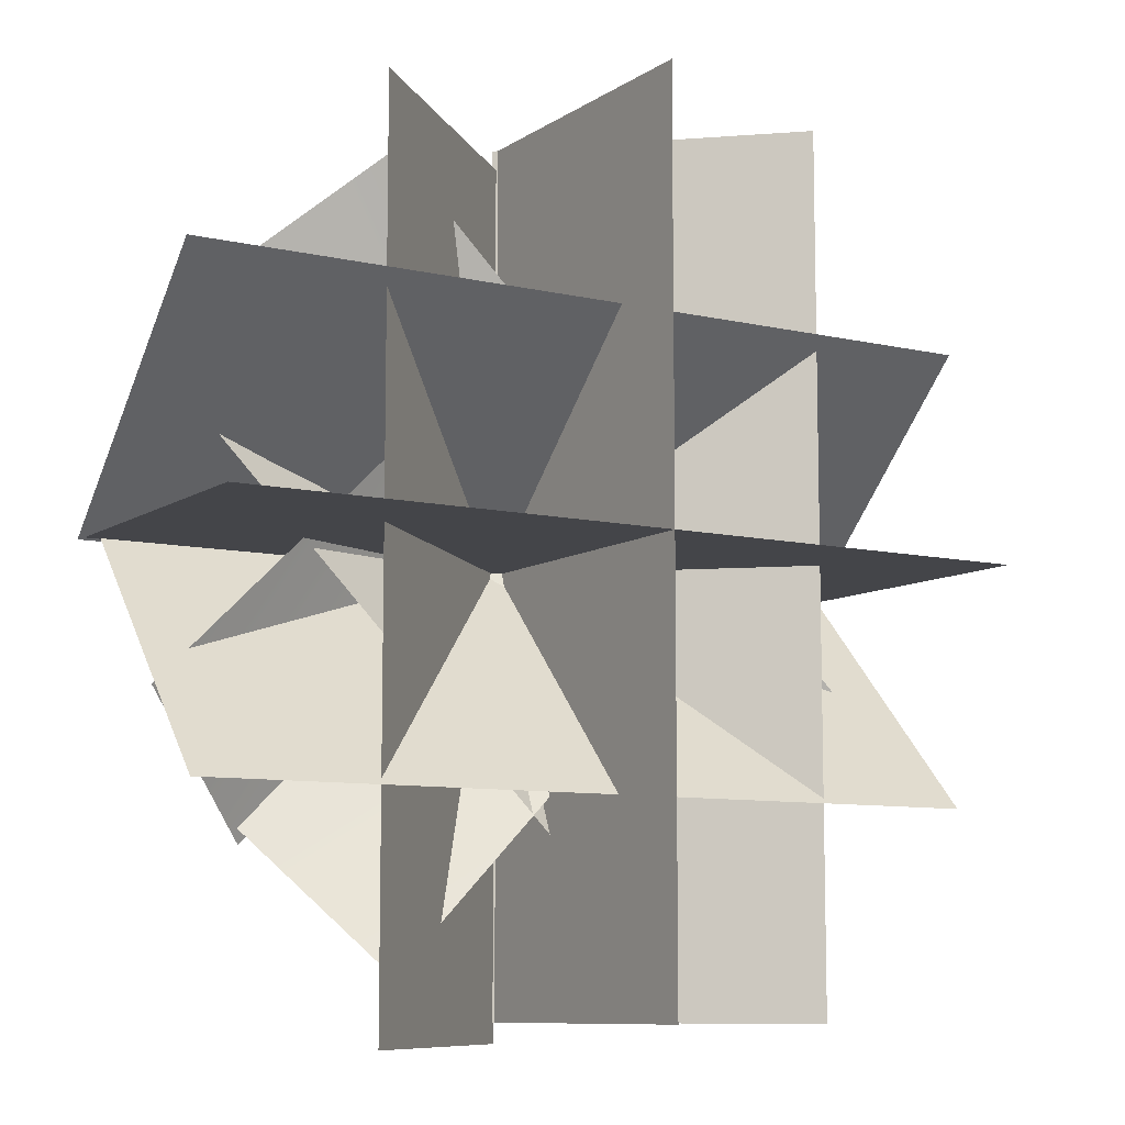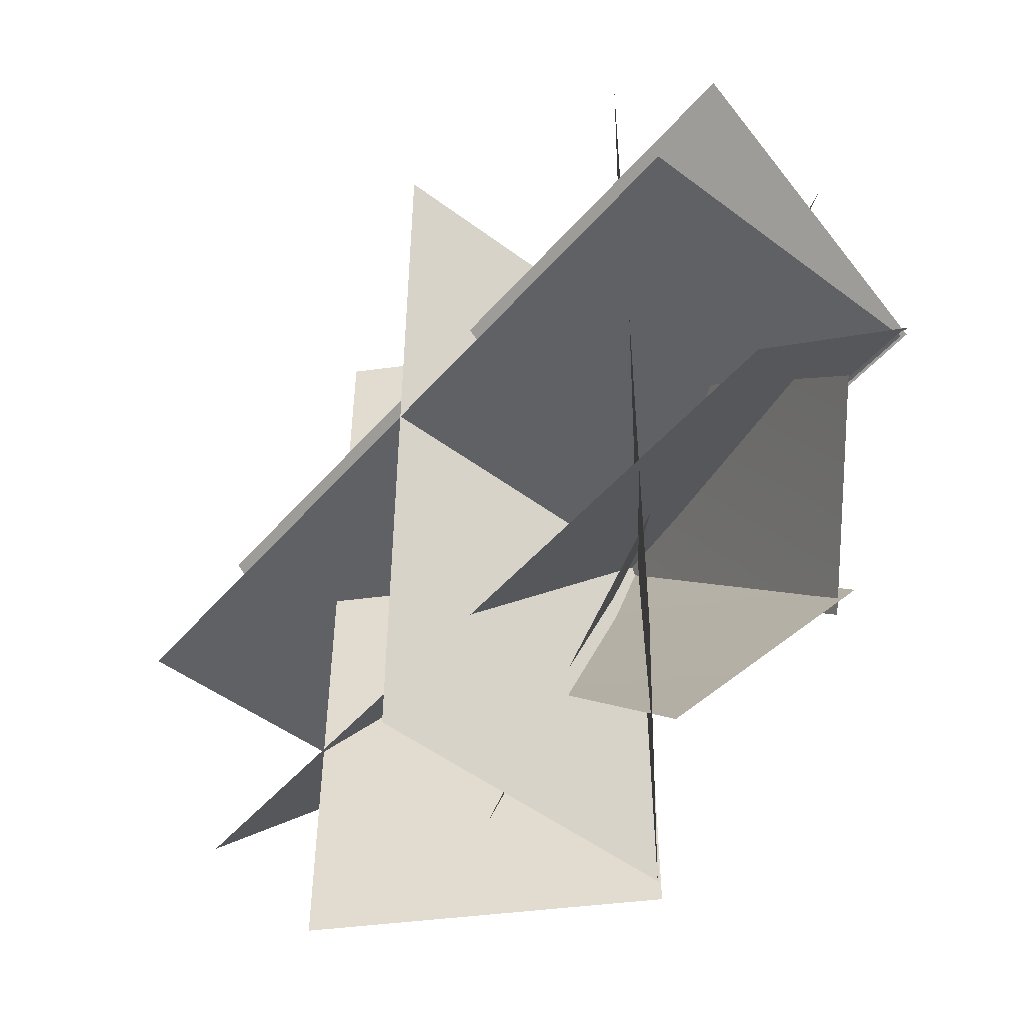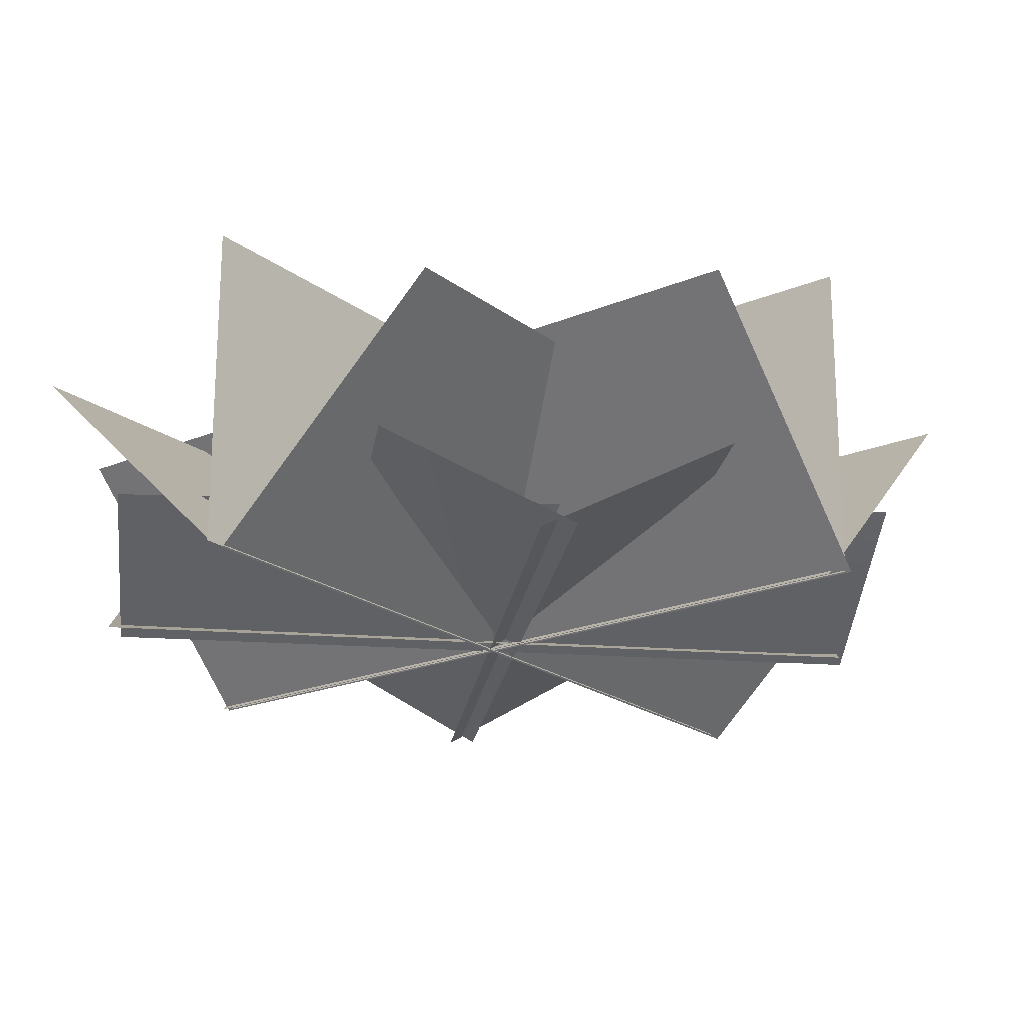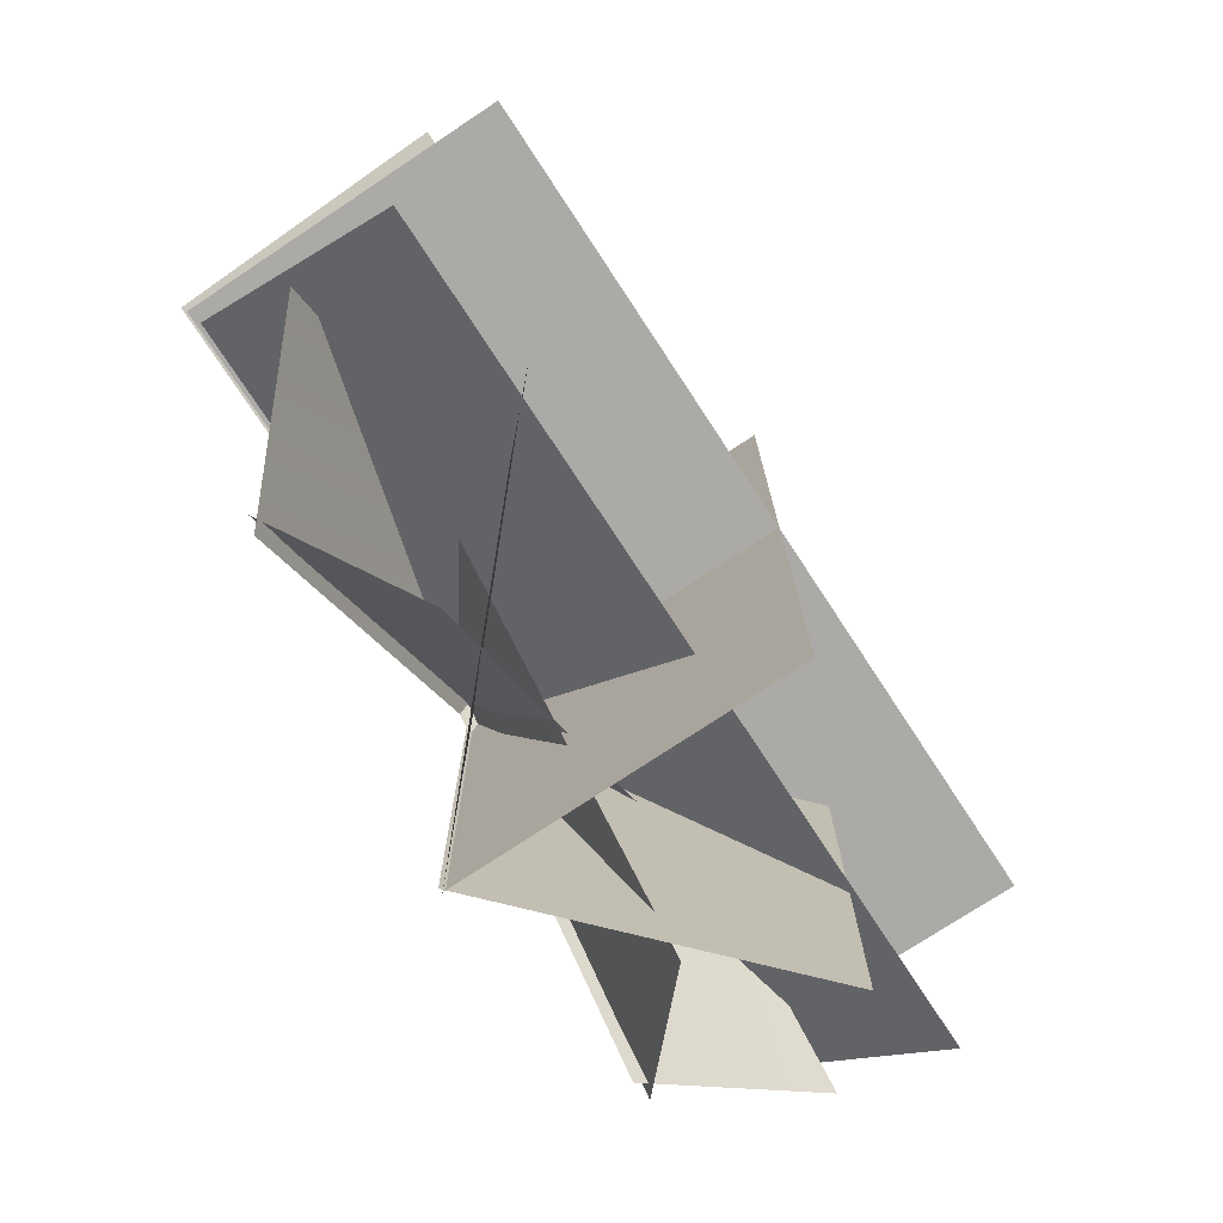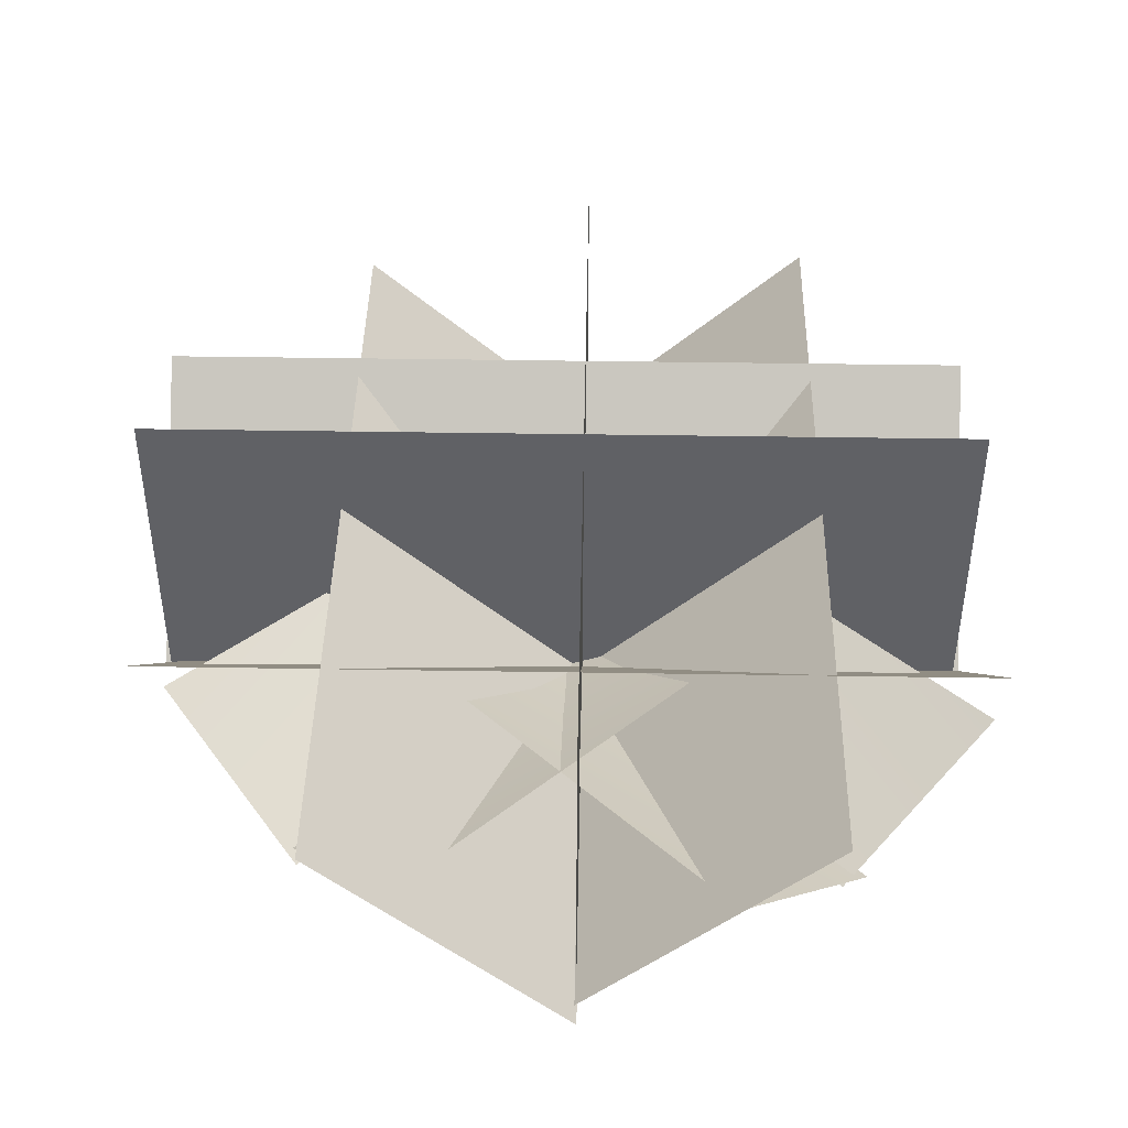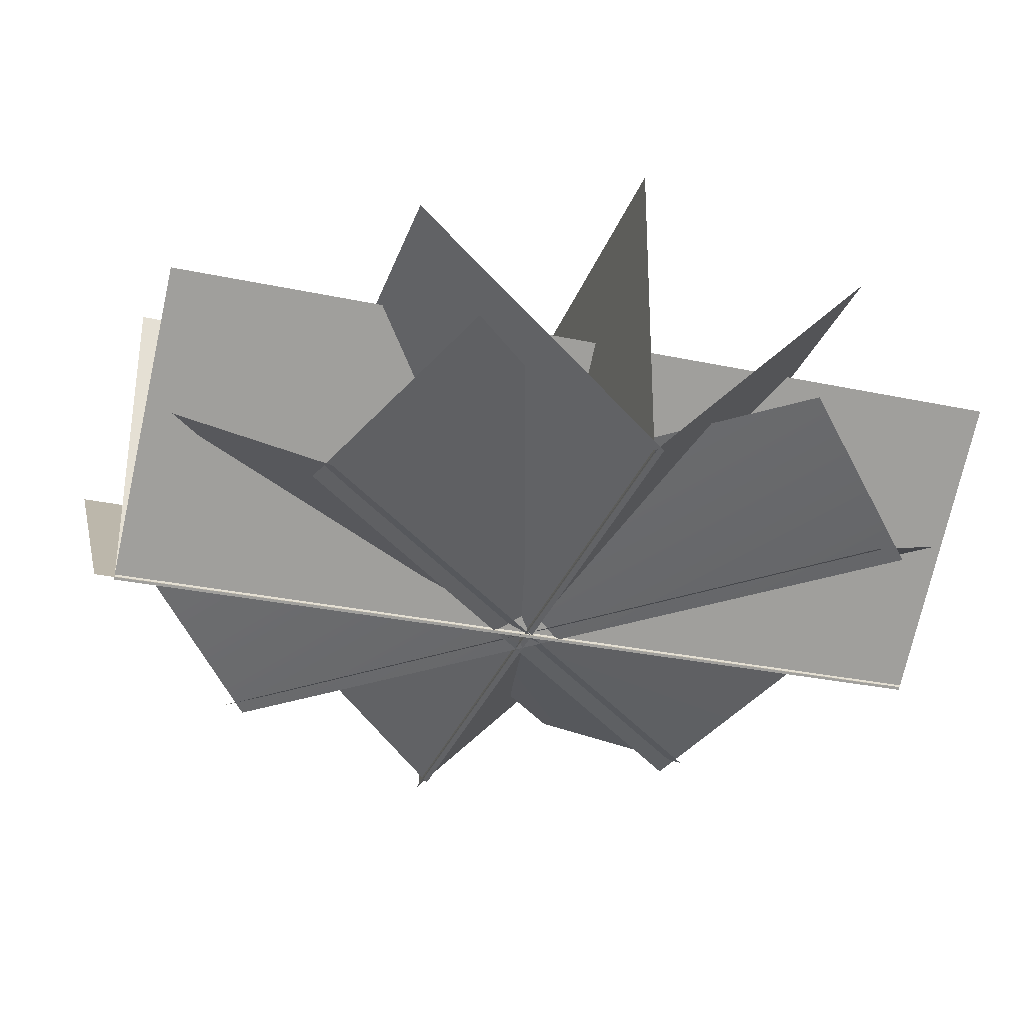
<metadata>
{"format":"obj","ext":"obj","renderer":"f3d","projection":"perspective","resolution":1024,"background":"white","views":[{"elev":-9.0,"azim":148.4,"up":"+Z"},{"elev":-50.4,"azim":-129.3,"up":"+Z"},{"elev":-20.7,"azim":37.0,"up":"+Y"},{"elev":-76.0,"azim":123.3,"up":"+Z"},{"elev":42.3,"azim":-178.9,"up":"+Y"},{"elev":-29.8,"azim":-107.4,"up":"+Y"}]}
</metadata>
<code>
v 85.5 45.97 -51.16
v 85.02 0.5549 -3.582
v -78.7 0.5549 -3.582
v -78.94 45.97 -51.16
v 88.24 64.8 -4.81
v -77.32 64.8 -4.81
v -76.94 0.679 -4.81
v 87.89 0.679 -4.81
v 49.26 44.95 78.67
v 49.26 44.95 -96.45
v 0.8123 0.4601 -96.91
v 0.8123 0.4601 79.08
v -46.5 45.03 83.31
v -46.5 45.03 -92.87
v 1.795 0.3755 -92.81
v 1.795 0.3755 83.19
v 89.09 47.67 40.67
v -78.12 47.67 40.67
v -78.12 0.5257 -5.198
v 88.98 0.5257 -5.198
v 58.56 0.6789 -54.83
v -77.88 19.05 29.31
v 34.7 22.9 -84.16
v 0.9809 64.86 83.25
v 0.9809 64.86 -92.25
v 0.9809 0.6791 -92.81
v 0.9809 0.6791 83.19
v -53.38 0.6789 57.11
v 55.99 0.6789 -59.82
v 83.14 22.9 -33.48
v -30.65 19.05 77.59
v -56.21 0.6789 50.76
v -50.12 0.6789 -63.29
v 34.03 19.05 73.15
v -79.45 22.9 -39.43
v 61.82 0.6789 48.65
v -55.1 0.6789 -60.72
v -28.77 22.9 -87.87
v 82.31 19.05 25.92
v 55.48 0.6789 51.48
g heather
f 1 2 3
f 3 4 1
f 5 6 7
f 7 8 5
f 9 10 11
f 11 12 9
f 13 14 15
f 15 16 13
f 17 18 19
f 19 20 17
f 21 22 23
f 24 25 26
f 26 27 24
f 21 28 22
f 29 30 31
f 29 31 32
f 33 34 35
f 33 36 34
f 37 38 39
f 37 39 40

</code>
